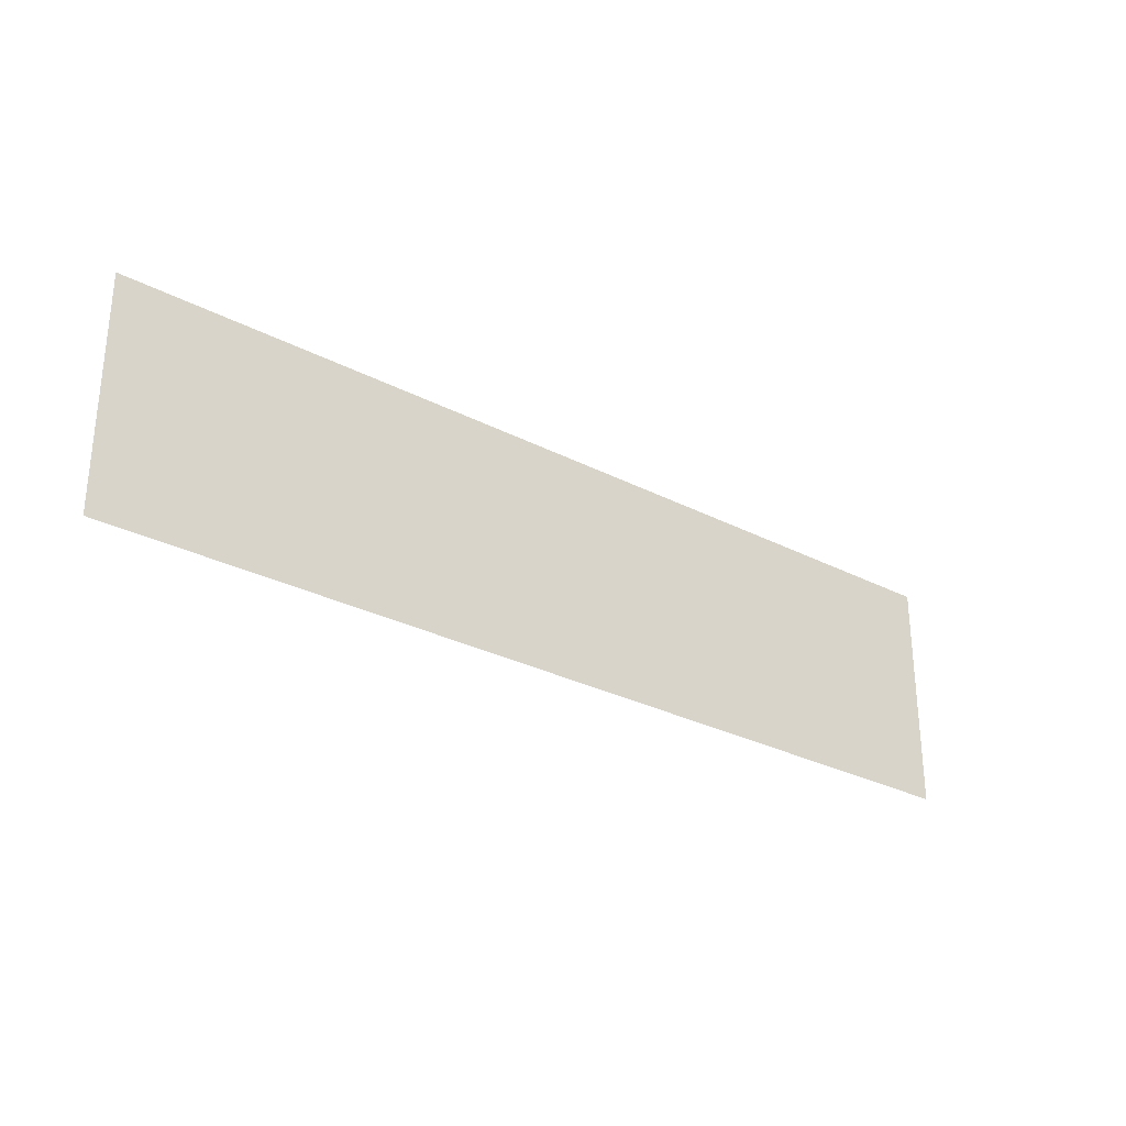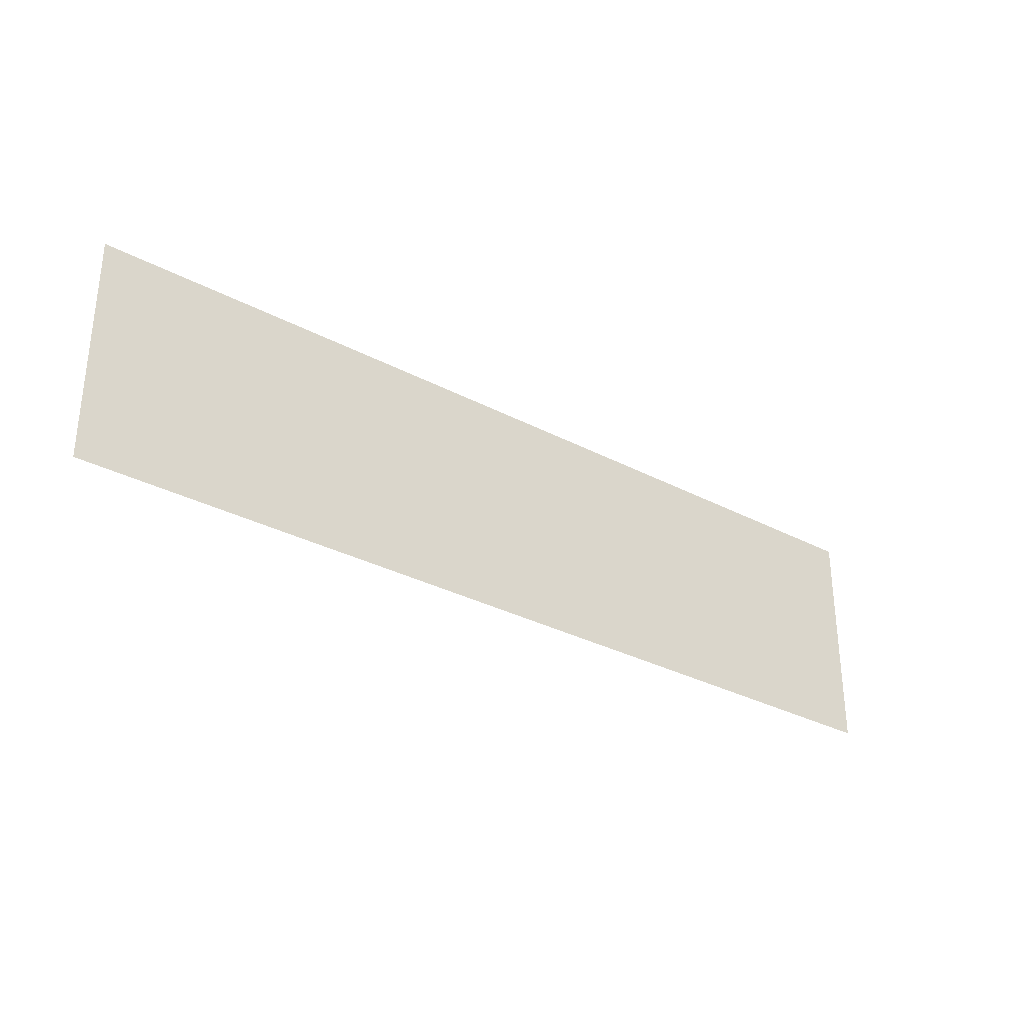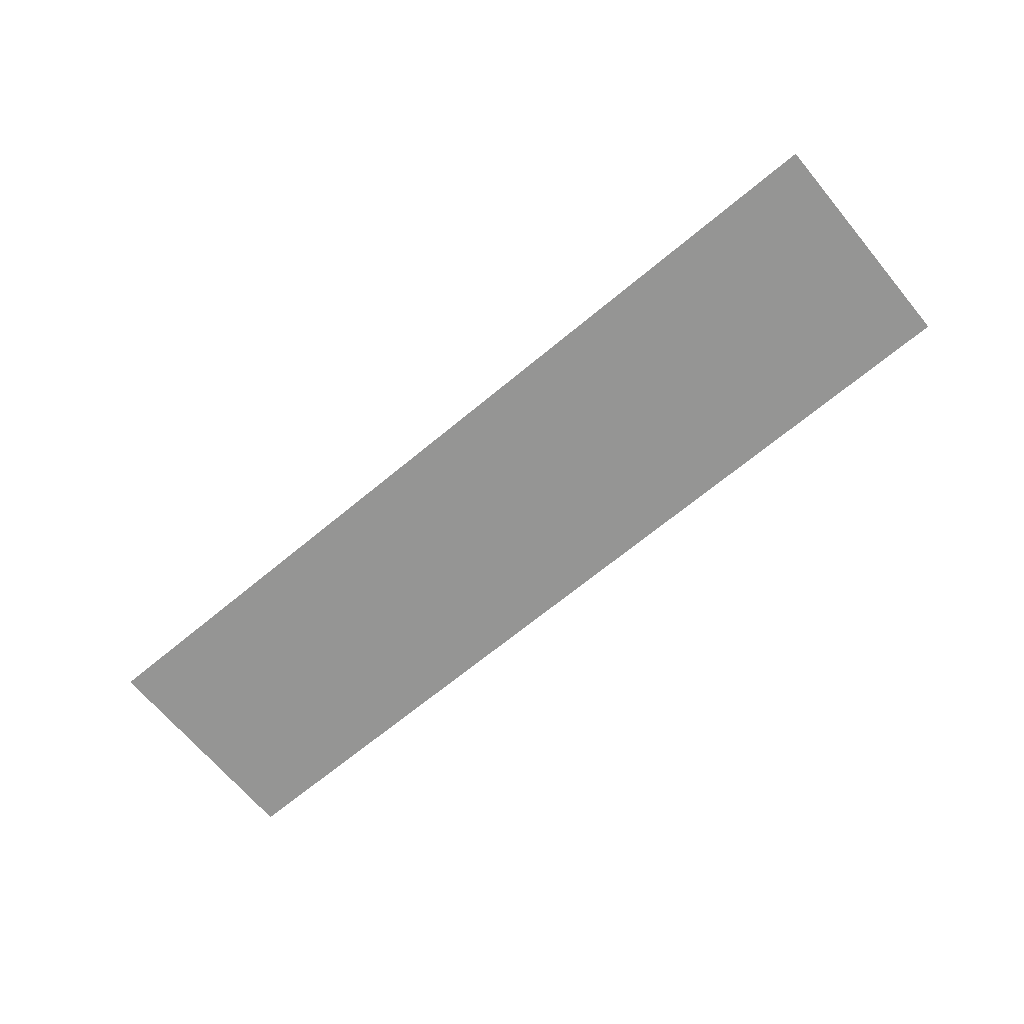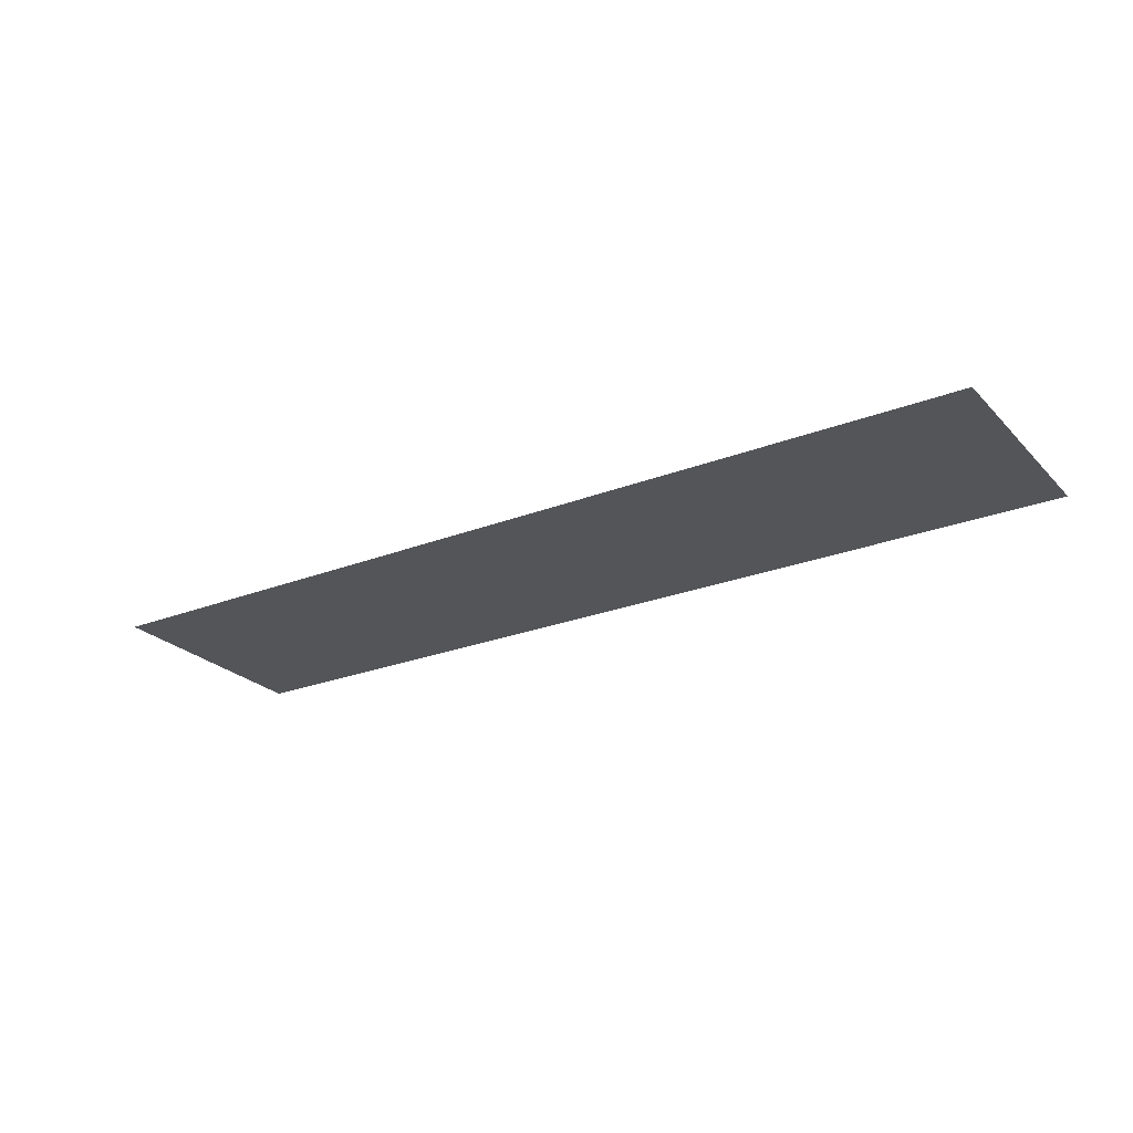
<metadata>
{"format":"obj","ext":"obj","renderer":"f3d","projection":"perspective","resolution":1024,"background":"white","views":[{"elev":-29.1,"azim":142.4,"up":"+Y"},{"elev":-31.5,"azim":143.1,"up":"+Y"},{"elev":-67.4,"azim":-140.2,"up":"+Z"},{"elev":-24.8,"azim":32.5,"up":"+Z"}]}
</metadata>
<code>
v -528 -768 0
v -576 -768 0
v -576 -720 0
v -528 -720 0
v -576 -768 0
v -624 -768 0
v -624 -720 0
v -576 -720 0
v -624 -768 0
v -672 -768 0
v -672 -720 0
v -624 -720 0
v -672 -768 0
v -720 -768 0
v -720 -720 0
v -672 -720 0
g Hill_mesh_0066
f 1 2 3 4
f 5 6 7 8
f 9 10 11 12
f 13 14 15 16

</code>
